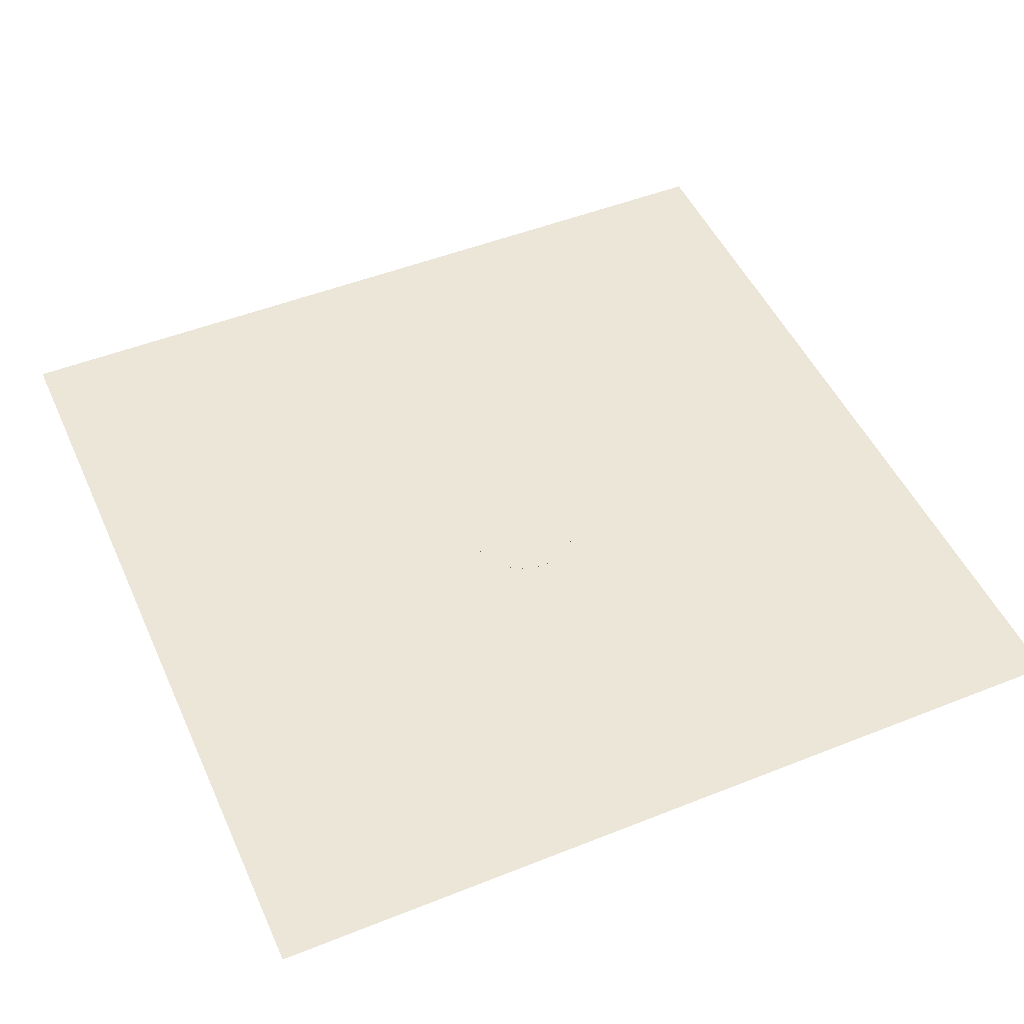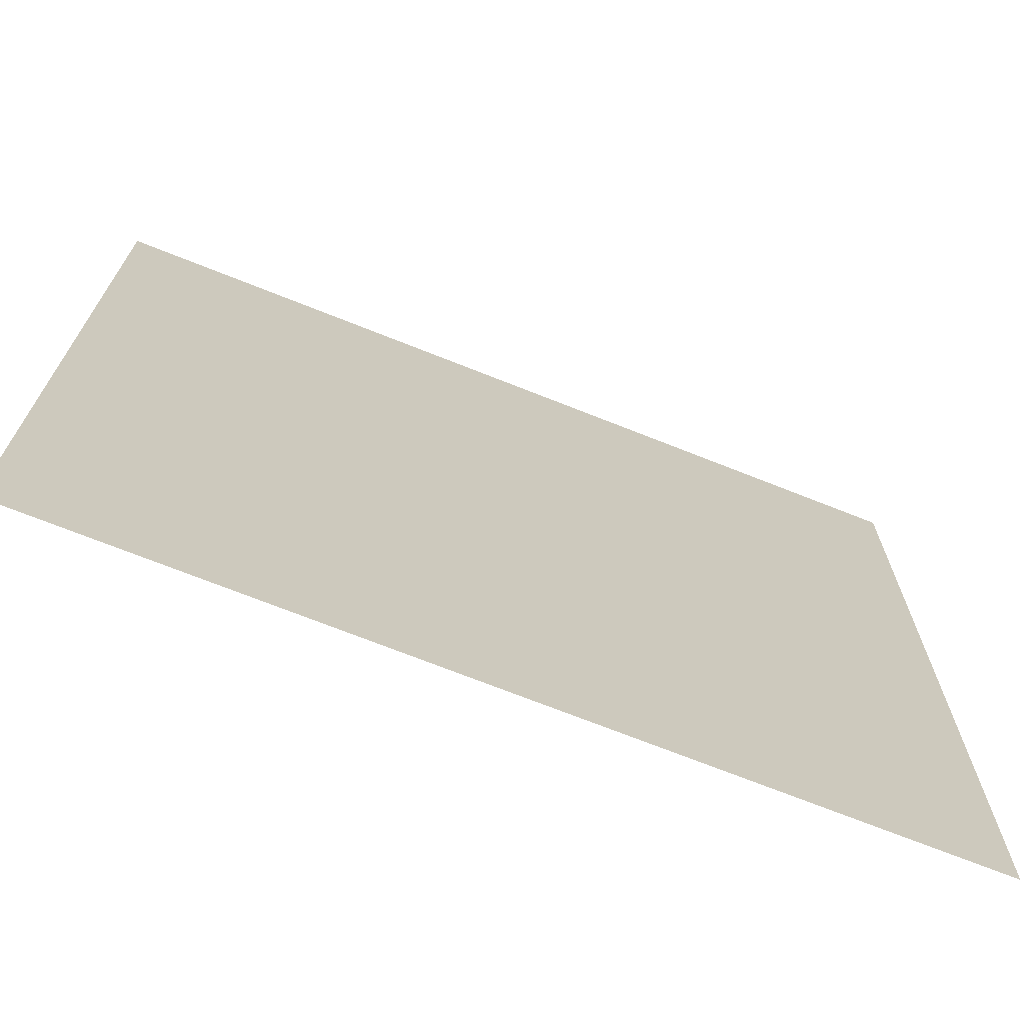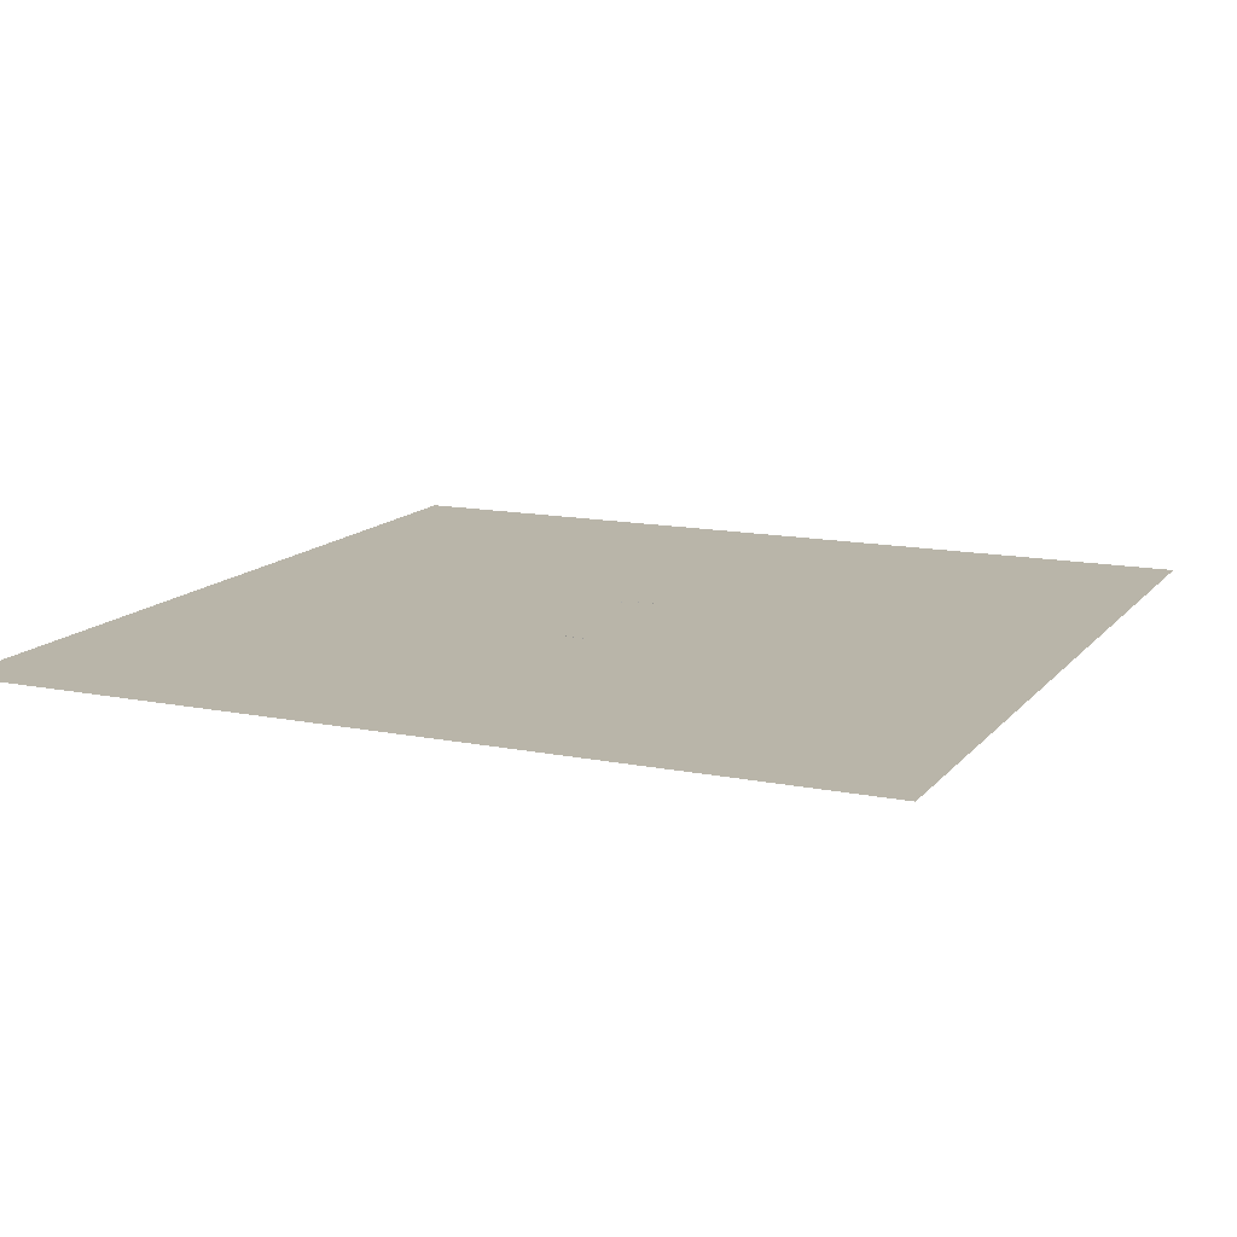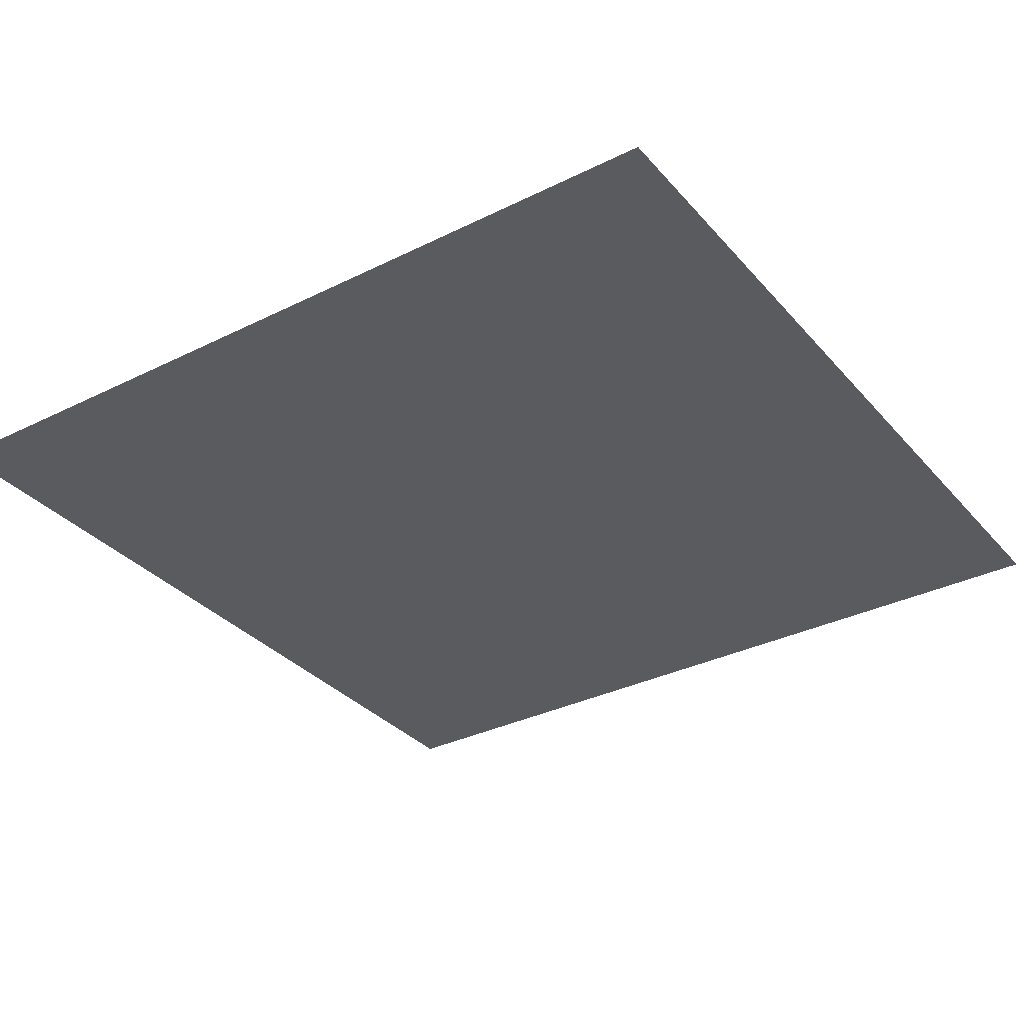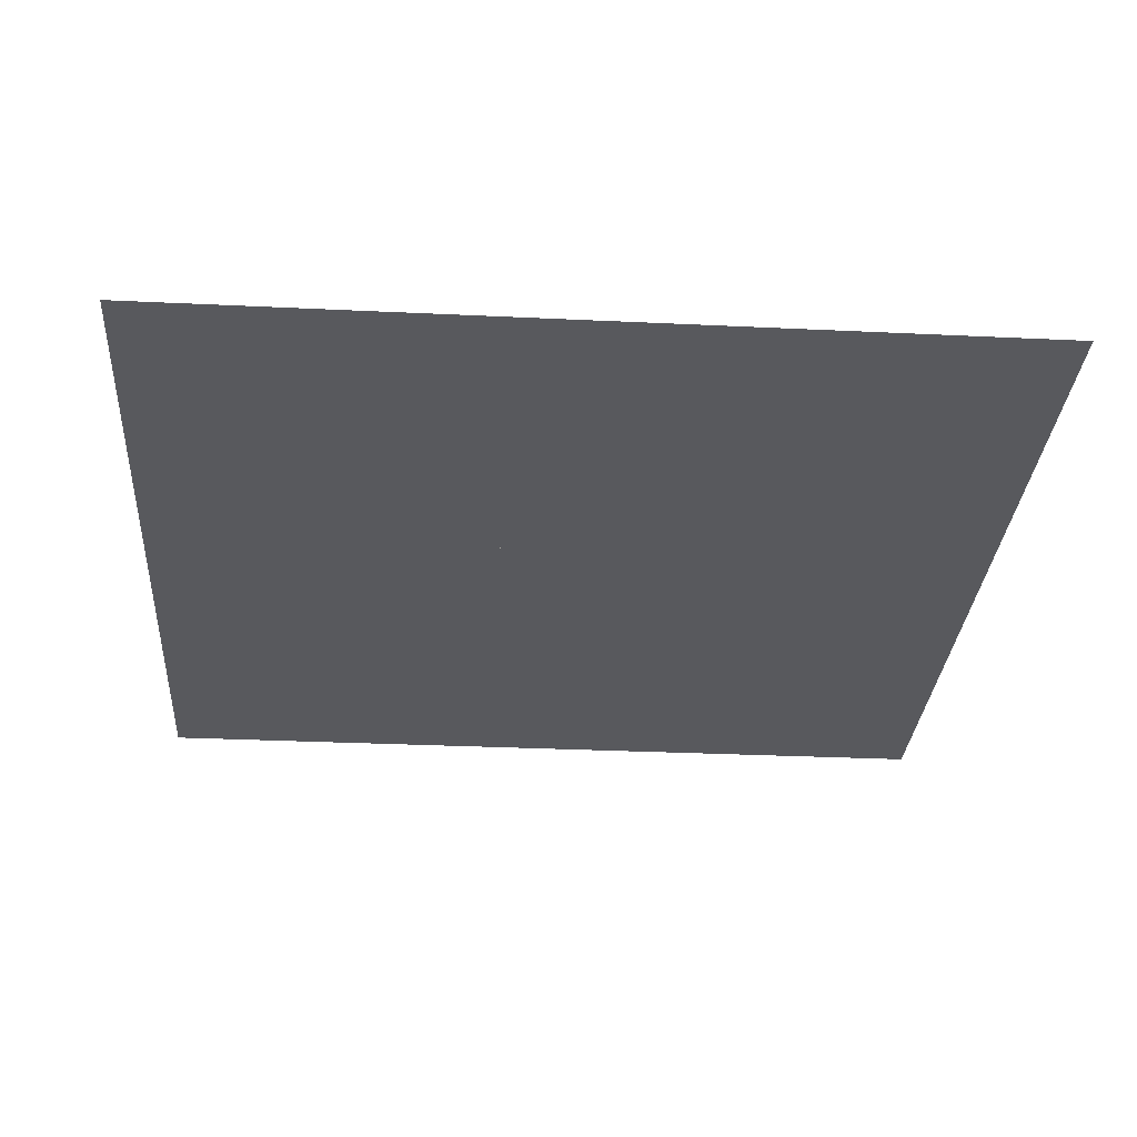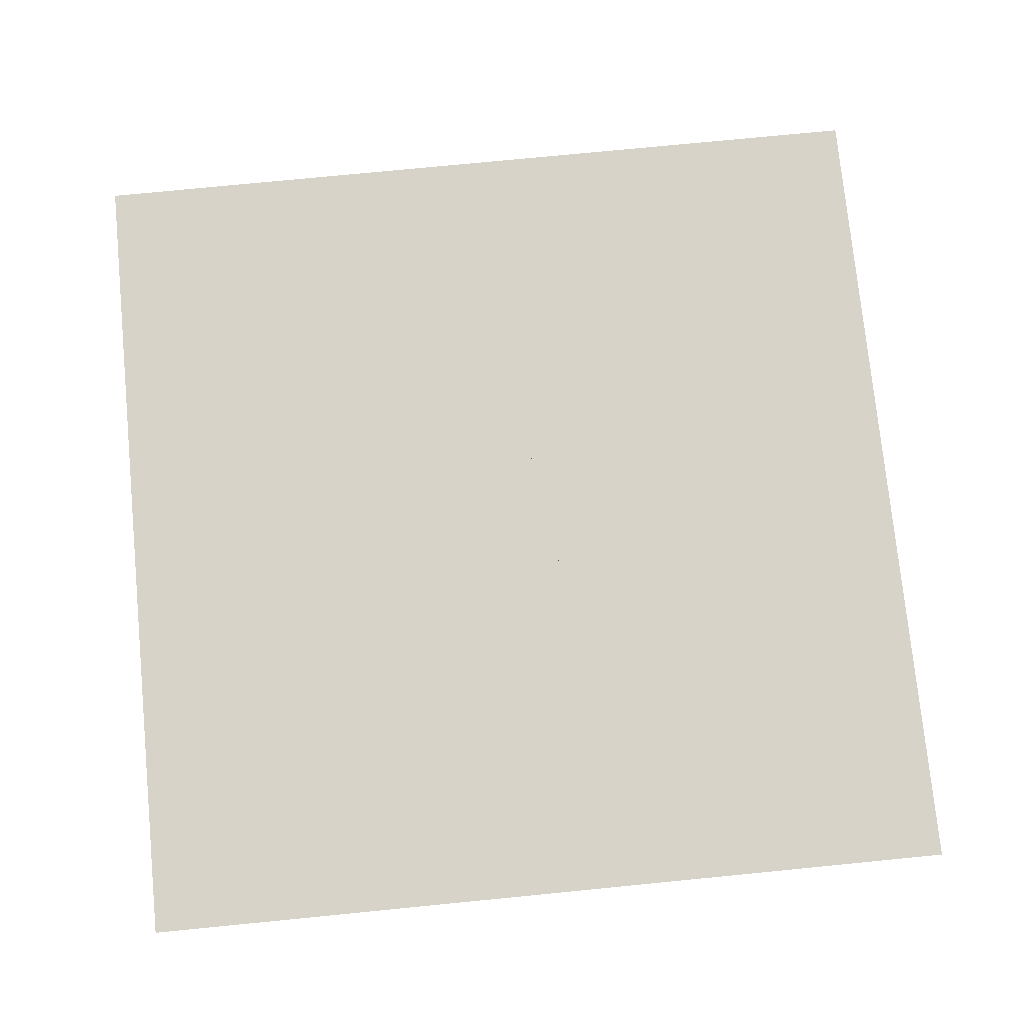
<metadata>
{"format":"obj","ext":"obj","renderer":"f3d","projection":"perspective","resolution":1024,"background":"white","views":[{"elev":49.2,"azim":156.2,"up":"+Y"},{"elev":-71.2,"azim":-21.7,"up":"+Z"},{"elev":13.4,"azim":24.4,"up":"+Y"},{"elev":-33.2,"azim":-55.7,"up":"+Y"},{"elev":-29.9,"azim":86.0,"up":"+Y"},{"elev":75.9,"azim":174.4,"up":"+Y"}]}
</metadata>
<code>
v  -5998 0 3001
v  -5998 0 6001
v  -2998 0 3001
v  -2998 0 6001
v  2.375 0 3001
v  2.375 0 6001
v  3002 0 3001
v  3002 0 6001
v  6002 0 3001
v  6002 0 6001
v  -5998 0 0.9501
v  -2998 0 0.9501
v  2.375 0 0.9501
v  3002 0 0.9501
v  6002 0 0.9501
v  -5998 0 -2999
v  -2998 0 -2999
v  2.375 0 -2999
v  3002 0 -2999
v  6002 0 -2999
v  -5998 0 -5999
v  -2998 0 -5999
v  2.375 0 -5999
v  3002 0 -5999
v  6002 0 -5999
g Plane001
f 1 2 3
f 4 3 2
f 3 4 5
f 6 5 4
f 5 6 7
f 8 7 6
f 7 8 9
f 10 9 8
f 11 1 12
f 3 12 1
f 12 3 13
f 5 13 3
f 13 5 14
f 7 14 5
f 14 7 15
f 9 15 7
f 16 11 17
f 12 17 11
f 17 12 18
f 13 18 12
f 18 13 19
f 14 19 13
f 19 14 20
f 15 20 14
f 21 16 22
f 17 22 16
f 22 17 23
f 18 23 17
f 23 18 24
f 19 24 18
f 24 19 25
f 20 25 19
v  -4.053 0 -1202
v  -4.053 0.5 -1202
v  269.6 0.5 -1154
v  269.6 0 -1154
v  -4.053 0.5 -1002
v  201.2 0.5 -966.2
v  -4.053 0 -1002
v  201.2 0 -966.2
v  510.2 0.5 -1015
v  510.2 0 -1015
v  381.6 0.5 -862
v  381.6 0 -862
v  688.8 0.5 -802.4
v  688.8 0 -802.4
v  515.6 0.5 -702.4
v  515.6 0 -702.4
v  783.8 0.5 -541.3
v  783.8 0 -541.3
v  586.8 0.5 -506.6
v  586.8 0 -506.6
v  783.8 0.5 532.6
v  783.8 0 532.6
v  586.8 0.5 497.9
v  586.8 0 497.9
v  688.8 0.5 793.7
v  688.8 0 793.7
v  515.6 0.5 693.7
v  515.6 0 693.7
v  510.2 0.5 1007
v  510.2 0 1007
v  381.6 0.5 853.3
v  381.6 0 853.3
v  269.6 0.5 1145
v  269.6 0 1145
v  201.2 0.5 957.5
v  201.2 0 957.5
v  -4.054 0.5 1194
v  -4.054 0 1194
v  -4.053 0.5 993.7
v  -4.053 0 993.7
v  -277.7 0.5 1145
v  -277.7 0 1145
v  -209.3 0.5 957.5
v  -209.3 0 957.5
v  -518.3 0.5 1007
v  -518.3 0 1007
v  -389.7 0.5 853.3
v  -389.7 0 853.3
v  -696.9 0.5 793.7
v  -696.9 0 793.7
v  -523.7 0.5 693.7
v  -523.7 0 693.7
v  -791.9 0.5 532.6
v  -791.9 0 532.6
v  -594.9 0.5 497.9
v  -594.9 0 497.9
v  -791.9 0.5 -541.3
v  -791.9 0 -541.3
v  -594.9 0.5 -506.6
v  -594.9 0 -506.6
v  -696.9 0.5 -802.4
v  -696.9 0 -802.4
v  -523.7 0.5 -702.4
v  -523.7 0 -702.4
v  -518.3 0.5 -1015
v  -518.3 0 -1015
v  -389.7 0.5 -862
v  -389.7 0 -862
v  -277.7 0.5 -1154
v  -277.7 0 -1154
v  -209.3 0.5 -966.2
v  -209.3 0 -966.2
g Tube002
f 26 27 28
f 28 29 26
f 27 30 31
f 31 28 27
f 30 32 33
f 33 31 30
f 32 26 29
f 29 33 32
f 29 28 34
f 34 35 29
f 28 31 36
f 36 34 28
f 31 33 37
f 37 36 31
f 33 29 35
f 35 37 33
f 35 34 38
f 38 39 35
f 34 36 40
f 40 38 34
f 36 37 41
f 41 40 36
f 37 35 39
f 39 41 37
f 39 38 42
f 42 43 39
f 38 40 44
f 44 42 38
f 40 41 45
f 45 44 40
f 41 39 43
f 43 45 41
f 43 42 46
f 46 47 43
f 42 44 48
f 48 46 42
f 44 45 49
f 49 48 44
f 45 43 47
f 47 49 45
f 47 46 50
f 50 51 47
f 46 48 52
f 52 50 46
f 48 49 53
f 53 52 48
f 49 47 51
f 51 53 49
f 51 50 54
f 54 55 51
f 50 52 56
f 56 54 50
f 52 53 57
f 57 56 52
f 53 51 55
f 55 57 53
f 55 54 58
f 58 59 55
f 54 56 60
f 60 58 54
f 56 57 61
f 61 60 56
f 57 55 59
f 59 61 57
f 59 58 62
f 62 63 59
f 58 60 64
f 64 62 58
f 60 61 65
f 65 64 60
f 61 59 63
f 63 65 61
f 63 62 66
f 66 67 63
f 62 64 68
f 68 66 62
f 64 65 69
f 69 68 64
f 65 63 67
f 67 69 65
f 67 66 70
f 70 71 67
f 66 68 72
f 72 70 66
f 68 69 73
f 73 72 68
f 69 67 71
f 71 73 69
f 71 70 74
f 74 75 71
f 70 72 76
f 76 74 70
f 72 73 77
f 77 76 72
f 73 71 75
f 75 77 73
f 75 74 78
f 78 79 75
f 74 76 80
f 80 78 74
f 76 77 81
f 81 80 76
f 77 75 79
f 79 81 77
f 79 78 82
f 82 83 79
f 78 80 84
f 84 82 78
f 80 81 85
f 85 84 80
f 81 79 83
f 83 85 81
f 83 82 86
f 86 87 83
f 82 84 88
f 88 86 82
f 84 85 89
f 89 88 84
f 85 83 87
f 87 89 85
f 87 86 90
f 90 91 87
f 86 88 92
f 92 90 86
f 88 89 93
f 93 92 88
f 89 87 91
f 91 93 89
f 91 90 94
f 94 95 91
f 90 92 96
f 96 94 90
f 92 93 97
f 97 96 92
f 93 91 95
f 95 97 93
f 95 94 27
f 27 26 95
f 94 96 30
f 30 27 94
f 96 97 32
f 32 30 96
f 97 95 26
f 26 32 97

</code>
